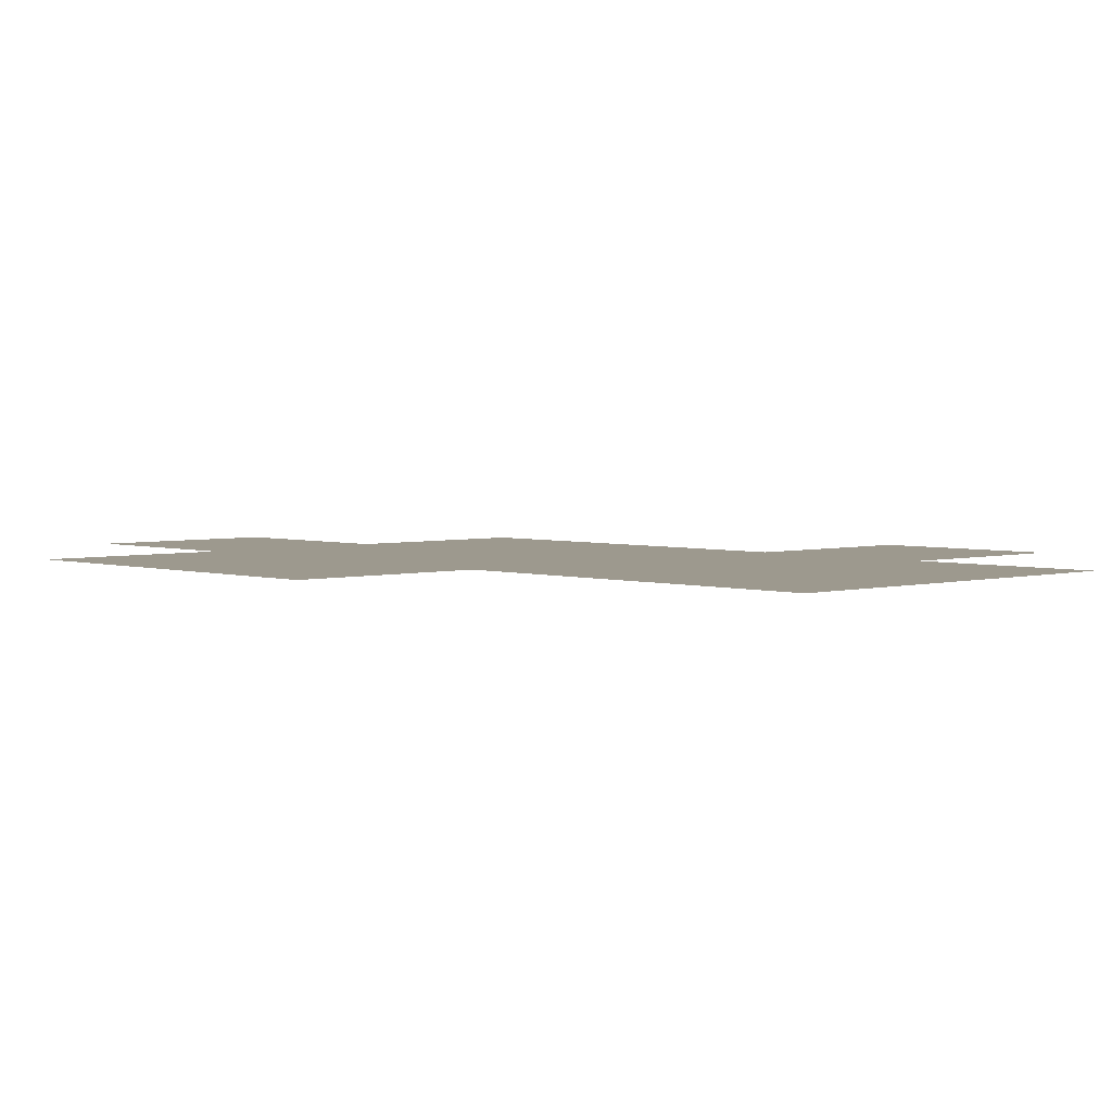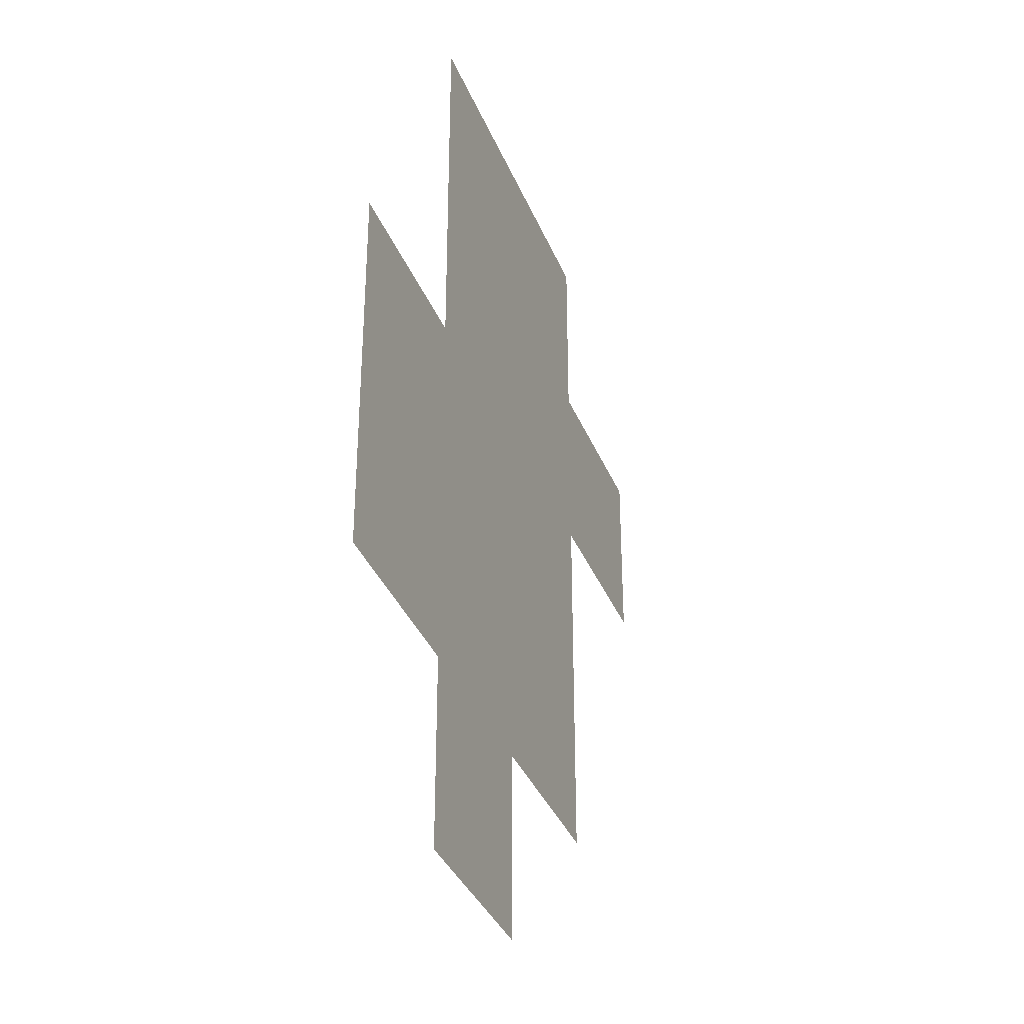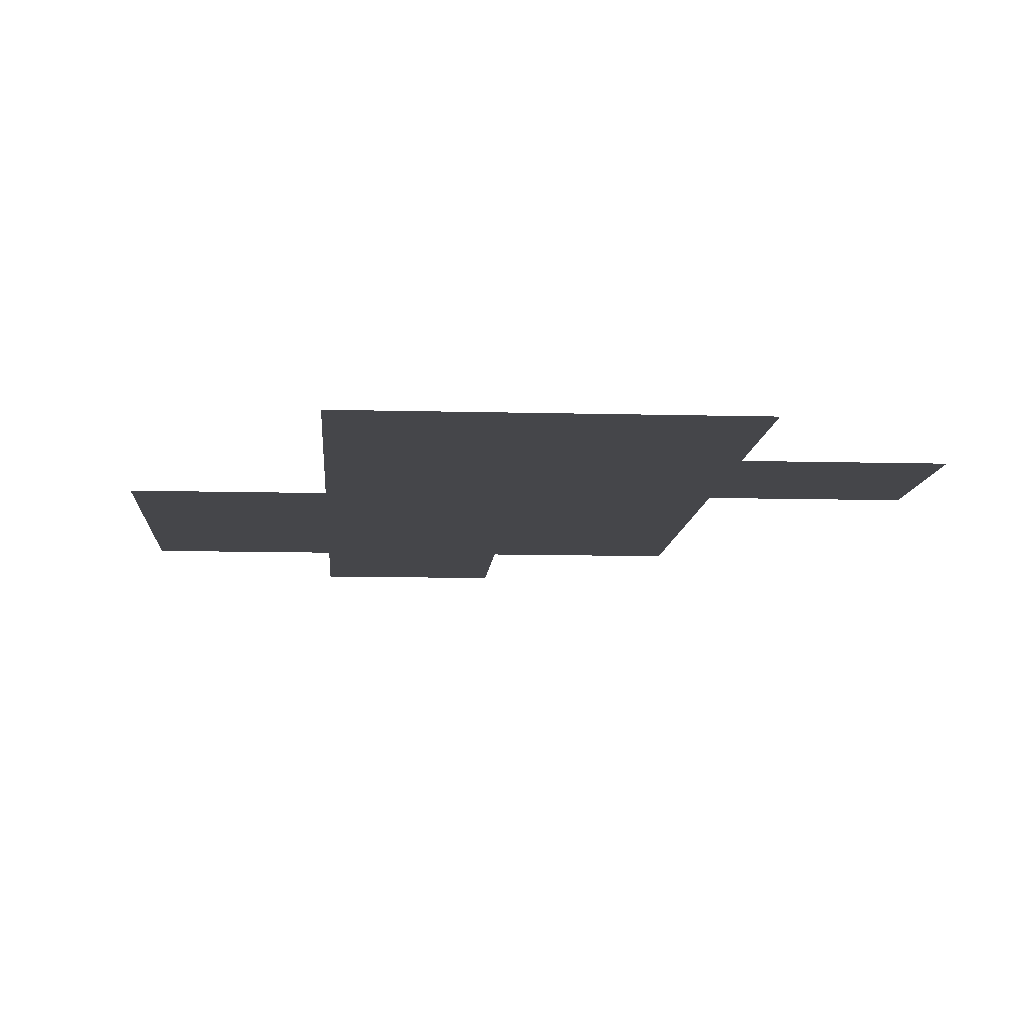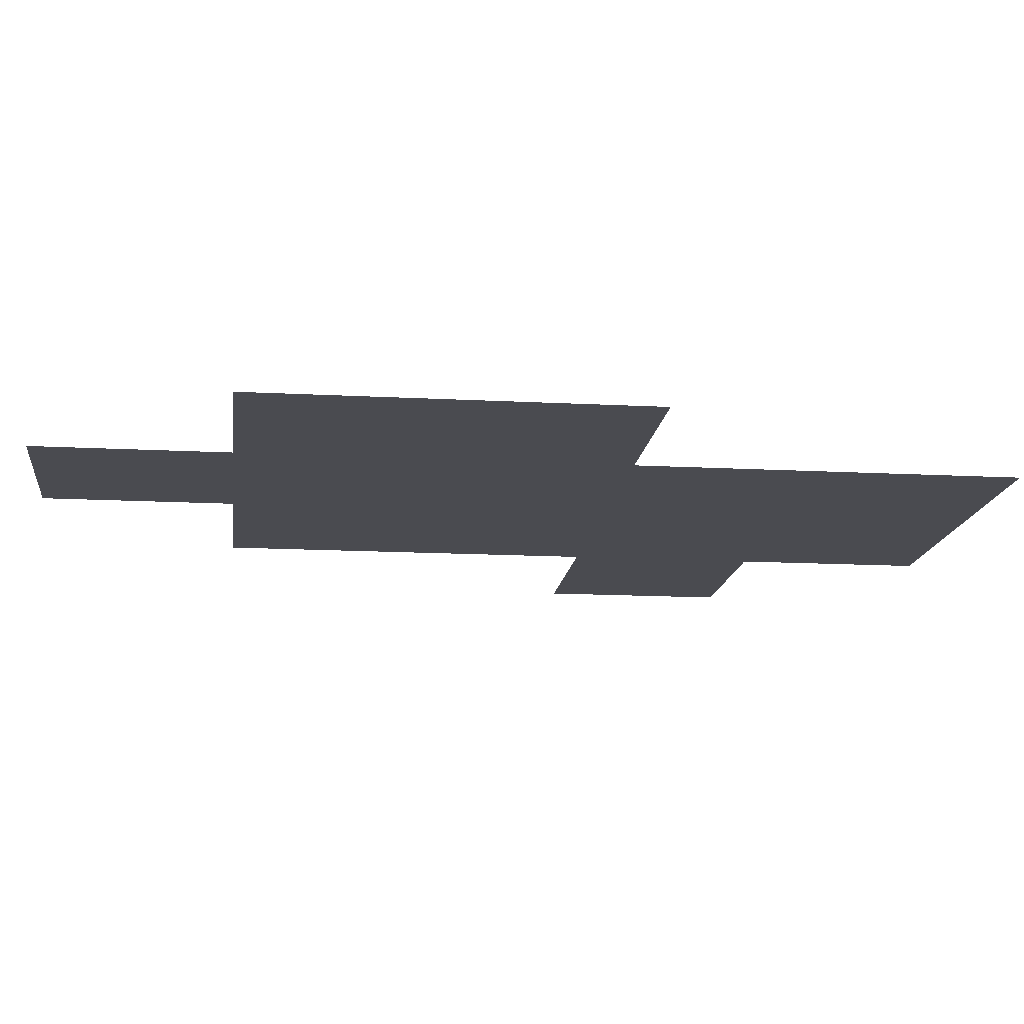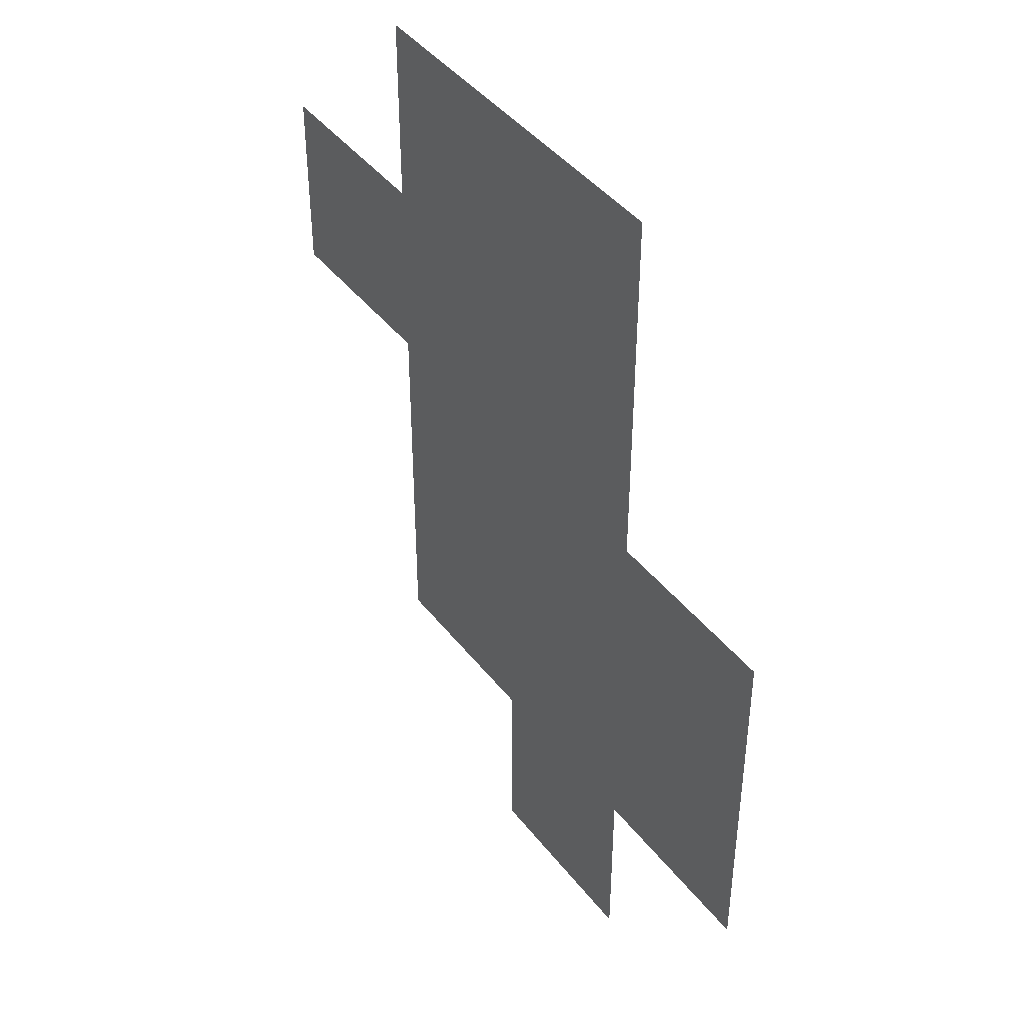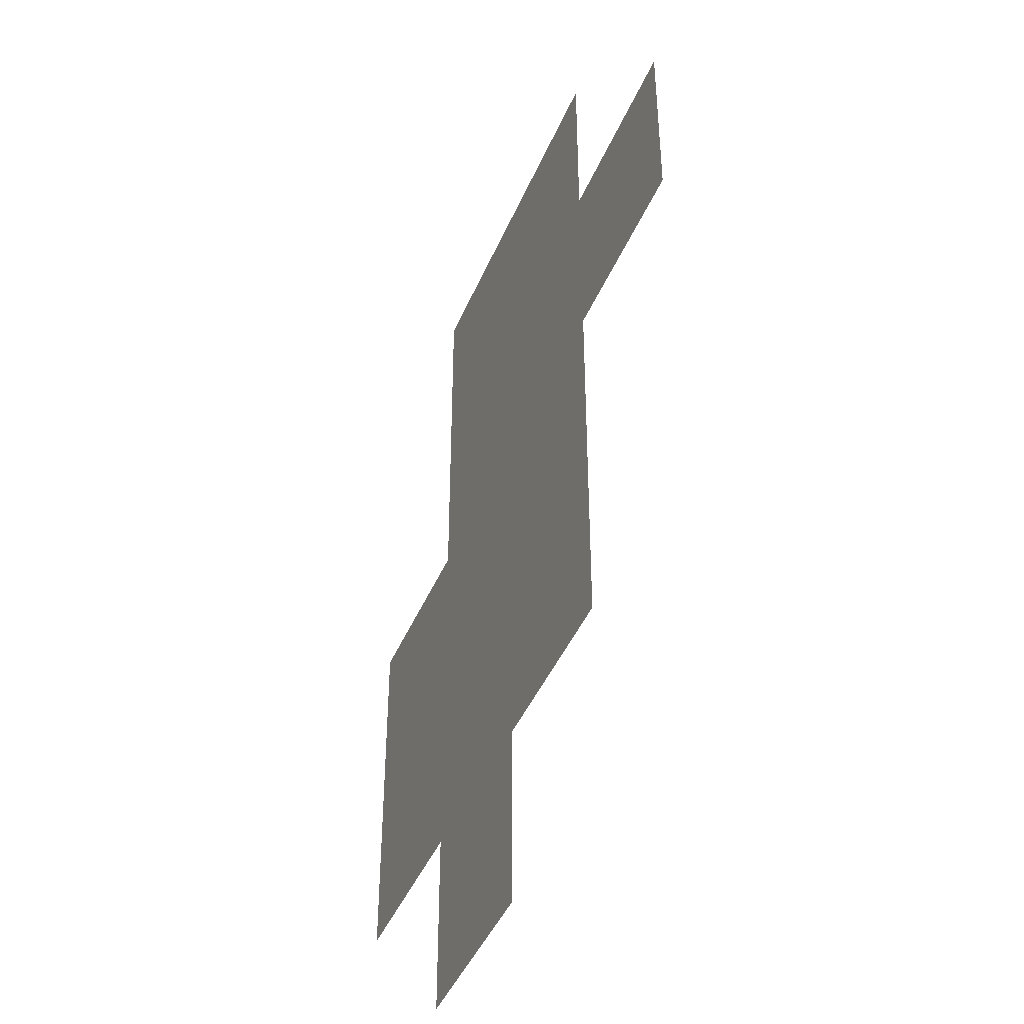
<metadata>
{"format":"obj","ext":"obj","renderer":"f3d","projection":"perspective","resolution":1024,"background":"white","views":[{"elev":3.4,"azim":136.6,"up":"+Z"},{"elev":-35.5,"azim":110.2,"up":"+Y"},{"elev":-9.9,"azim":176.0,"up":"+Z"},{"elev":-14.5,"azim":83.3,"up":"+Z"},{"elev":43.0,"azim":55.2,"up":"+Y"},{"elev":-43.7,"azim":-111.9,"up":"+Y"}]}
</metadata>
<code>
v 5.5 9.5 0
v 5.5 10.5 0
v 6.5 7.5 0
v 6.5 8.5 0
v 6.5 9.5 0
v 6.5 10.5 0
v 6.5 11.5 0
v 7.5 6.5 0
v 7.5 7.5 0
v 7.5 8.5 0
v 7.5 9.5 0
v 7.5 10.5 0
v 7.5 11.5 0
v 8.5 6.5 0
v 8.5 7.5 0
v 8.5 8.5 0
v 8.5 9.5 0
v 8.5 10.5 0
v 8.5 11.5 0
v 9.5 7.5 0
v 9.5 8.5 0
v 9.5 9.5 0
f 1 6 2
f 1 5 6
f 3 10 4
f 3 9 10
f 4 11 5
f 4 10 11
f 5 12 6
f 5 11 12
f 6 13 7
f 6 12 13
f 8 15 9
f 8 14 15
f 9 16 10
f 9 15 16
f 10 17 11
f 10 16 17
f 11 18 12
f 11 17 18
f 12 19 13
f 12 18 19
f 15 21 16
f 15 20 21
f 16 22 17
f 16 21 22

</code>
